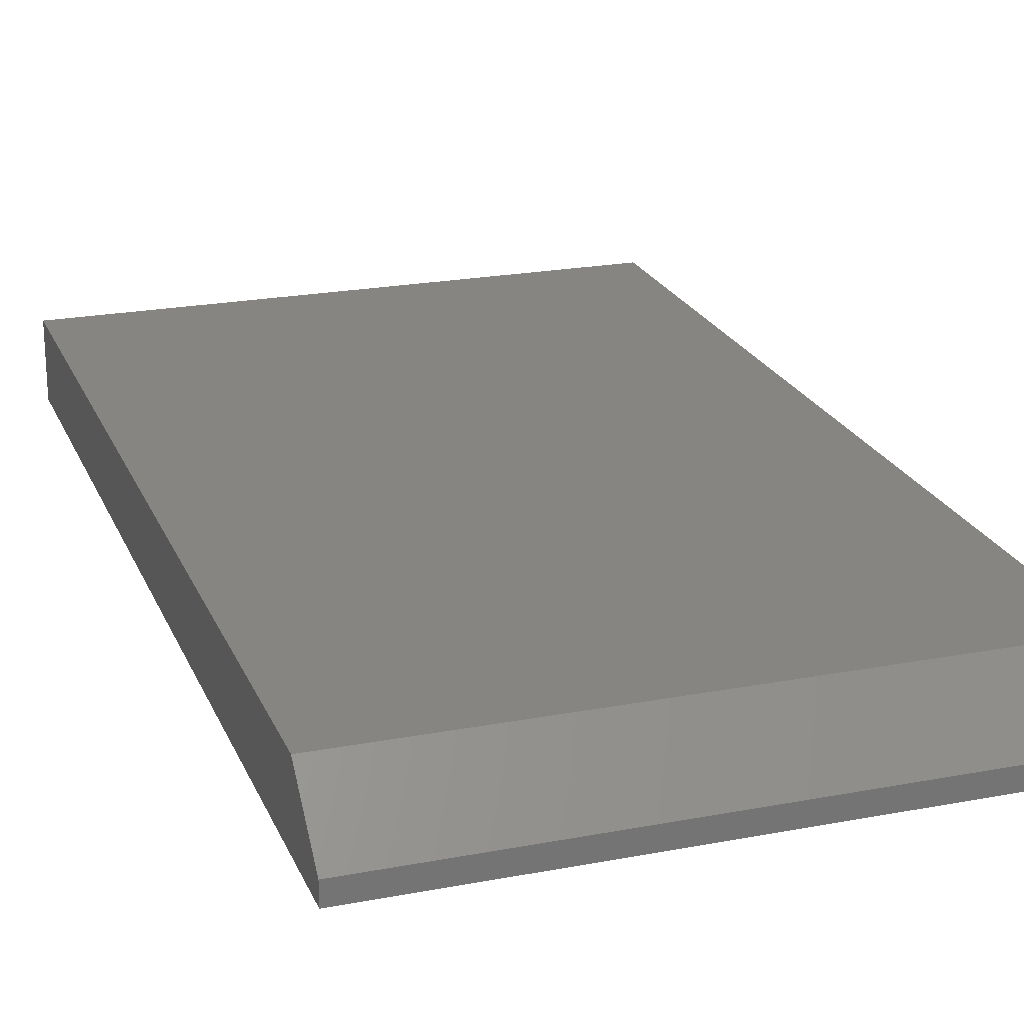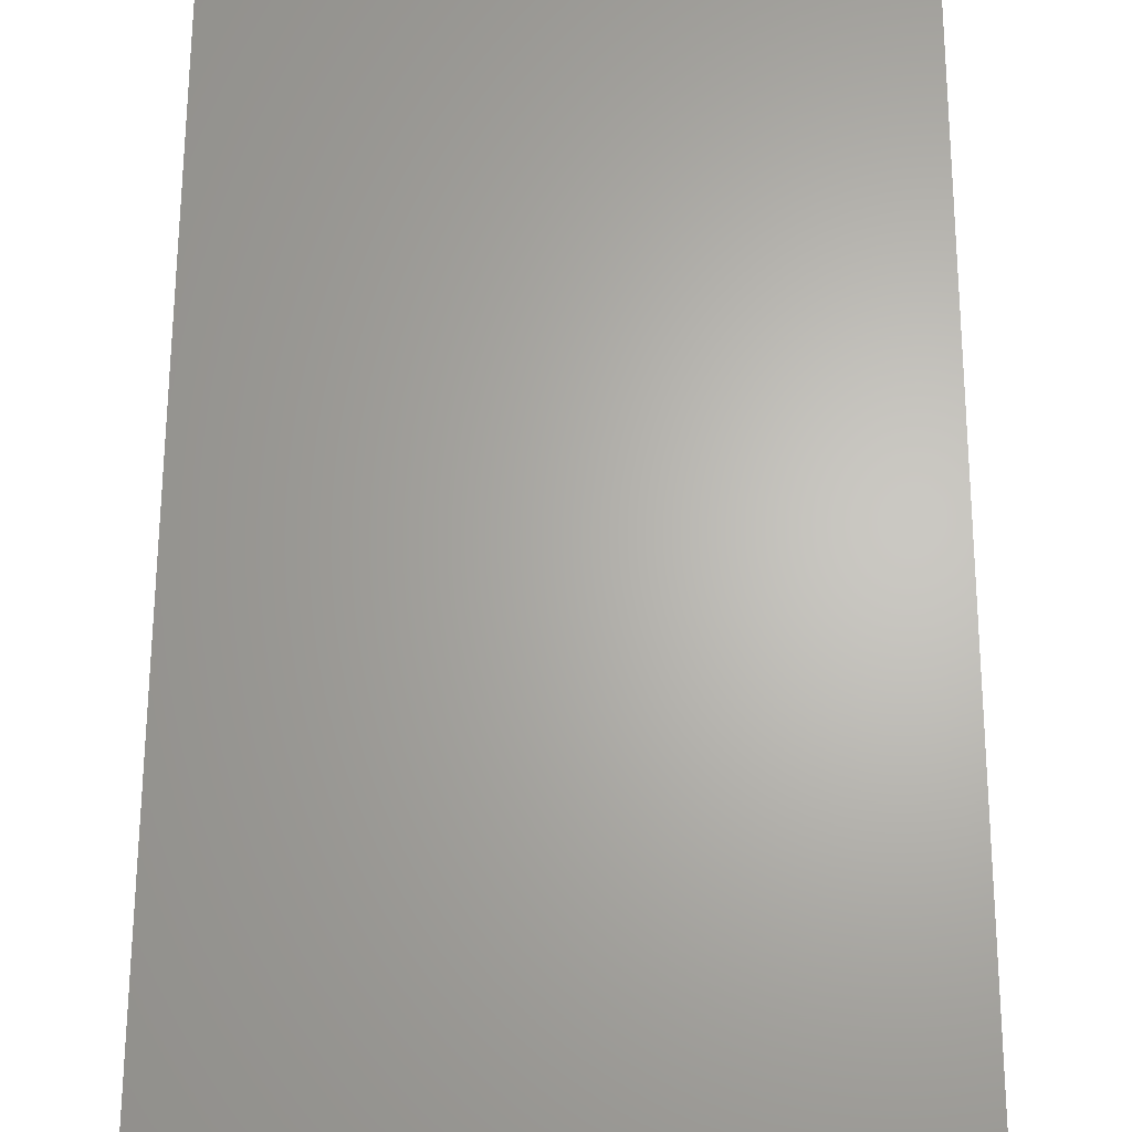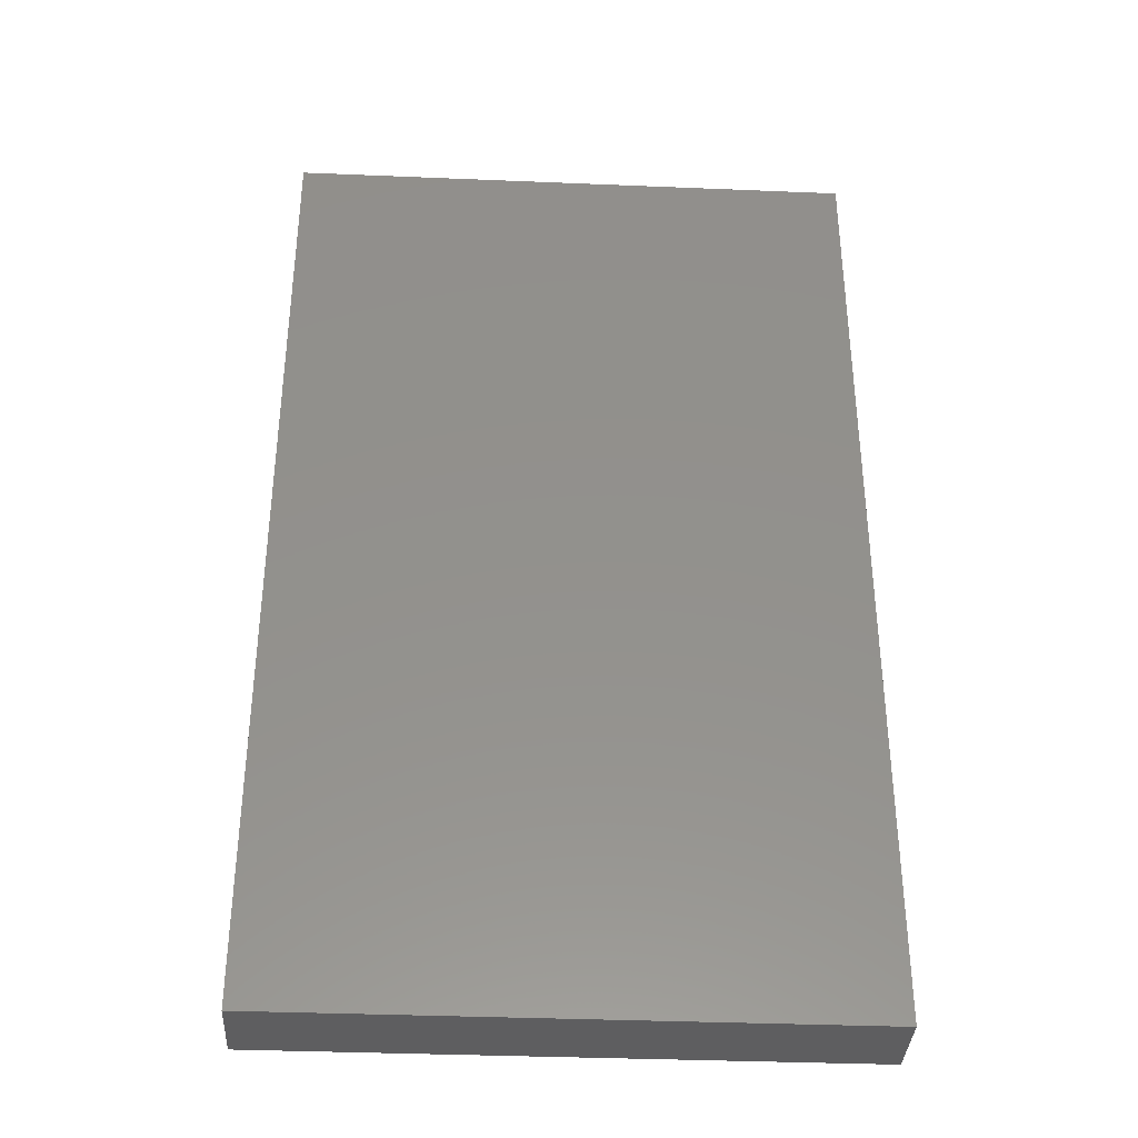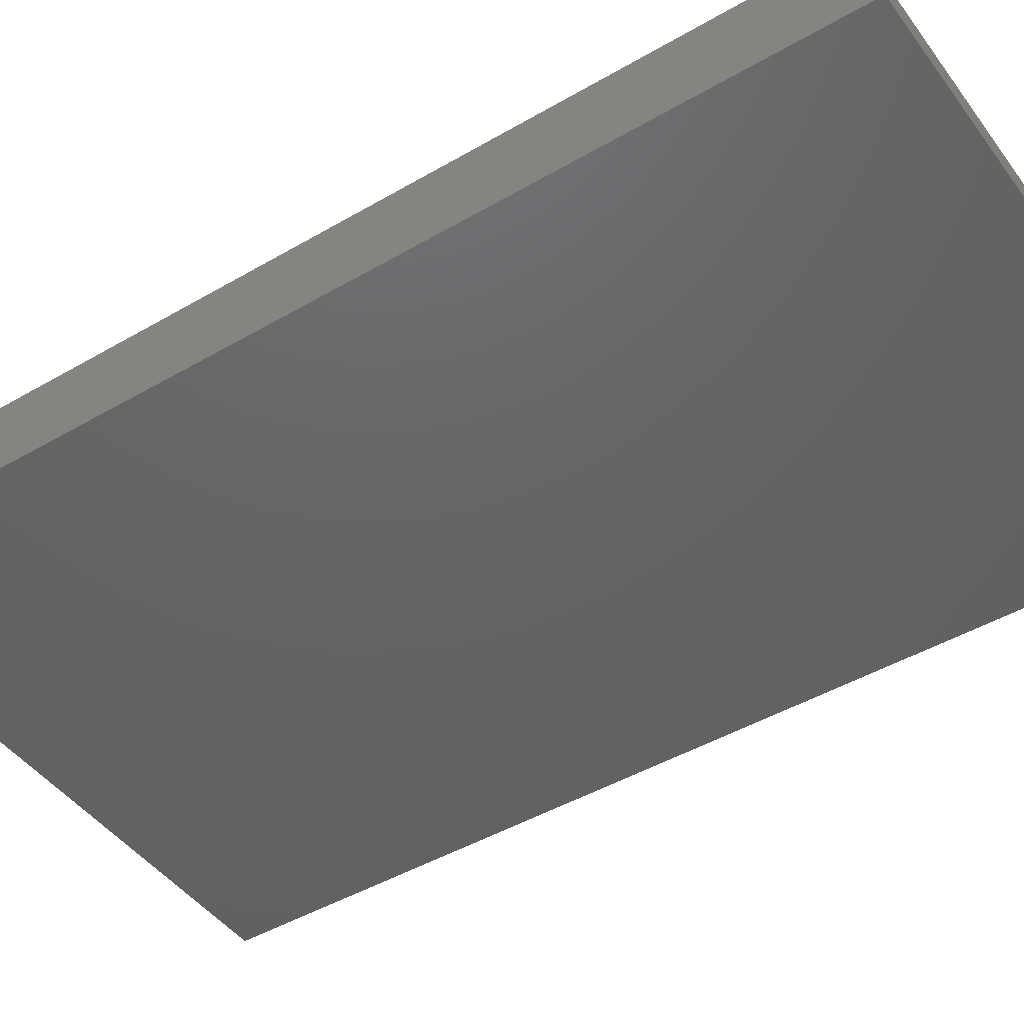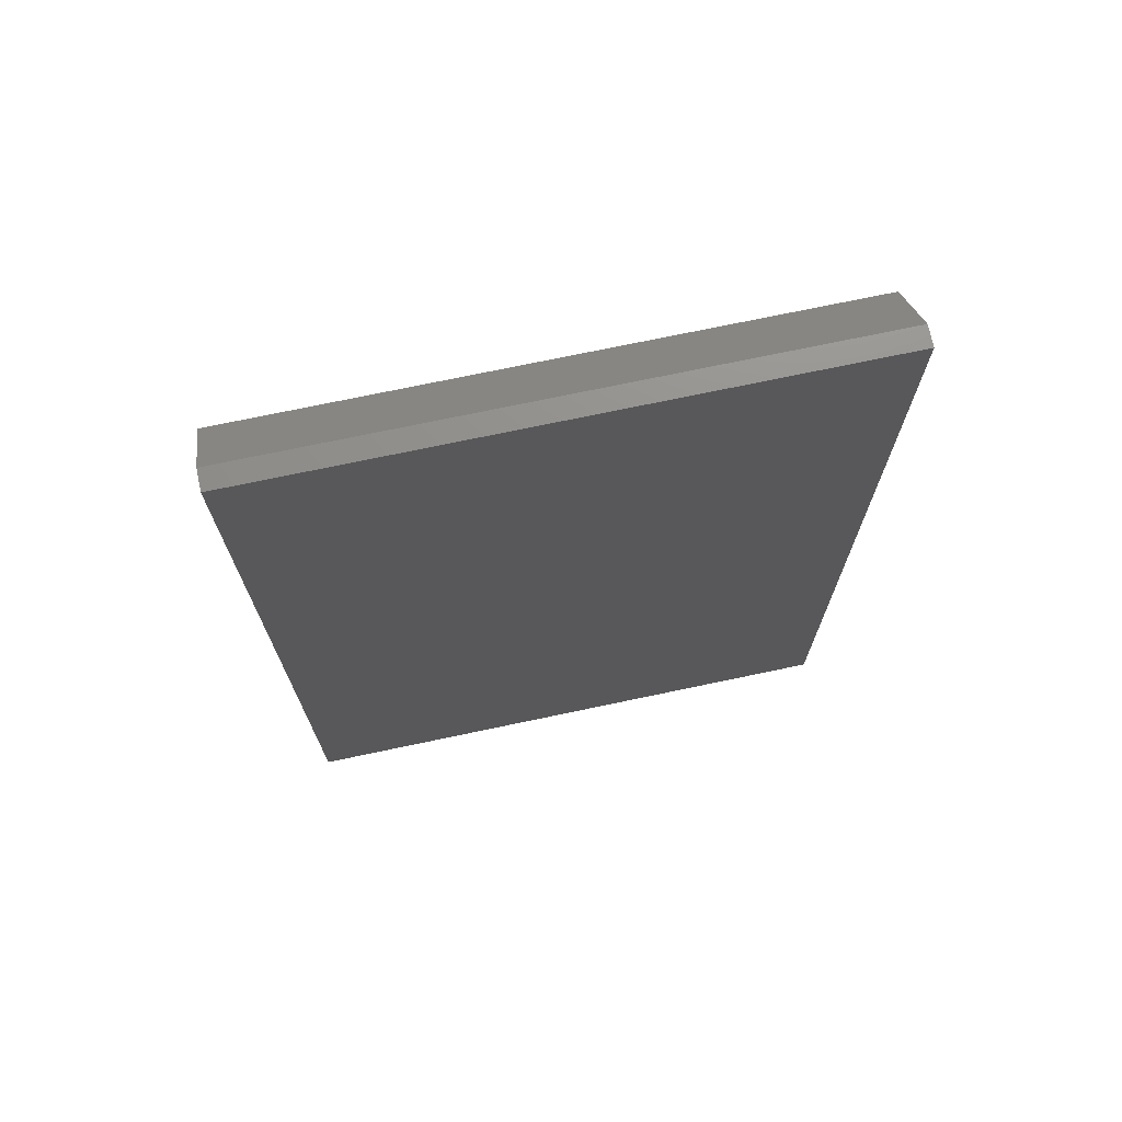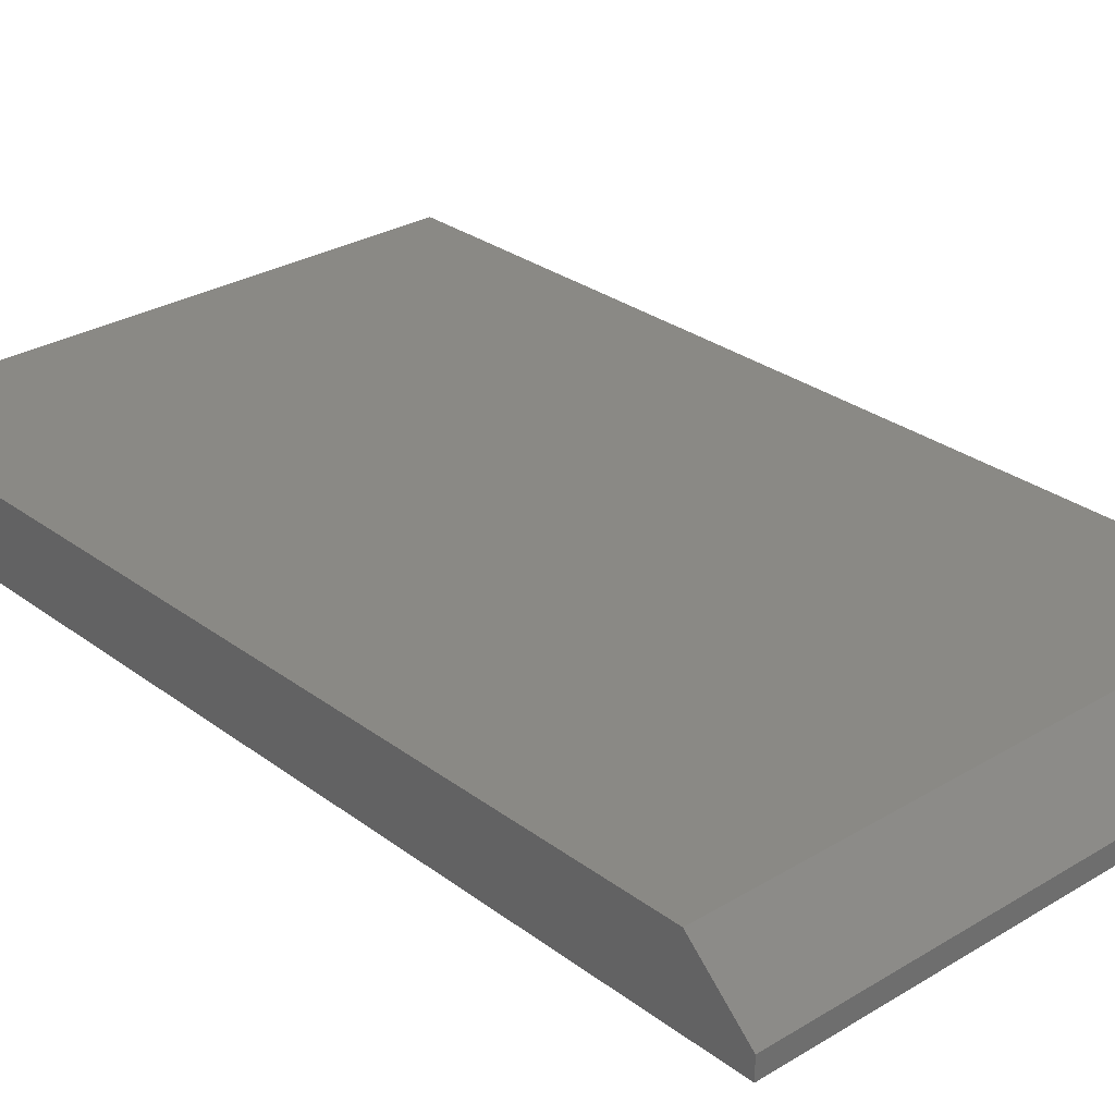
<metadata>
{"format":"stl","ext":"stl","renderer":"f3d","projection":"perspective","resolution":1024,"background":"white","views":[{"elev":22.0,"azim":-18.5,"up":"+Y"},{"elev":65.1,"azim":0.2,"up":"+Y"},{"elev":-36.1,"azim":-3.1,"up":"+Z"},{"elev":-45.5,"azim":-56.0,"up":"+Y"},{"elev":72.8,"azim":-11.9,"up":"+Z"},{"elev":28.8,"azim":-42.0,"up":"+Y"}]}
</metadata>
<code>
# stl→obj: 10 verts, 16 faces
v -0.4453 0 -0.75
v -0.4453 1.561e-16 0.6562
v 0.4389 4.908e-17 -0.75
v 0.4389 2.052e-16 0.6562
v -0.4453 -0.1172 -0.75
v -0.4453 -0.1172 0.75
v -0.4453 -0.08594 0.75
v 0.4389 -0.1172 0.75
v 0.4389 -0.08594 0.75
v 0.4389 -0.1172 -0.75
f 1 2 3
f 3 2 4
f 1 5 2
f 2 5 6
f 2 6 7
f 8 9 6
f 6 9 7
f 10 3 8
f 8 3 4
f 8 4 9
f 9 4 7
f 7 4 2
f 5 10 6
f 6 10 8
f 5 1 10
f 10 1 3

</code>
